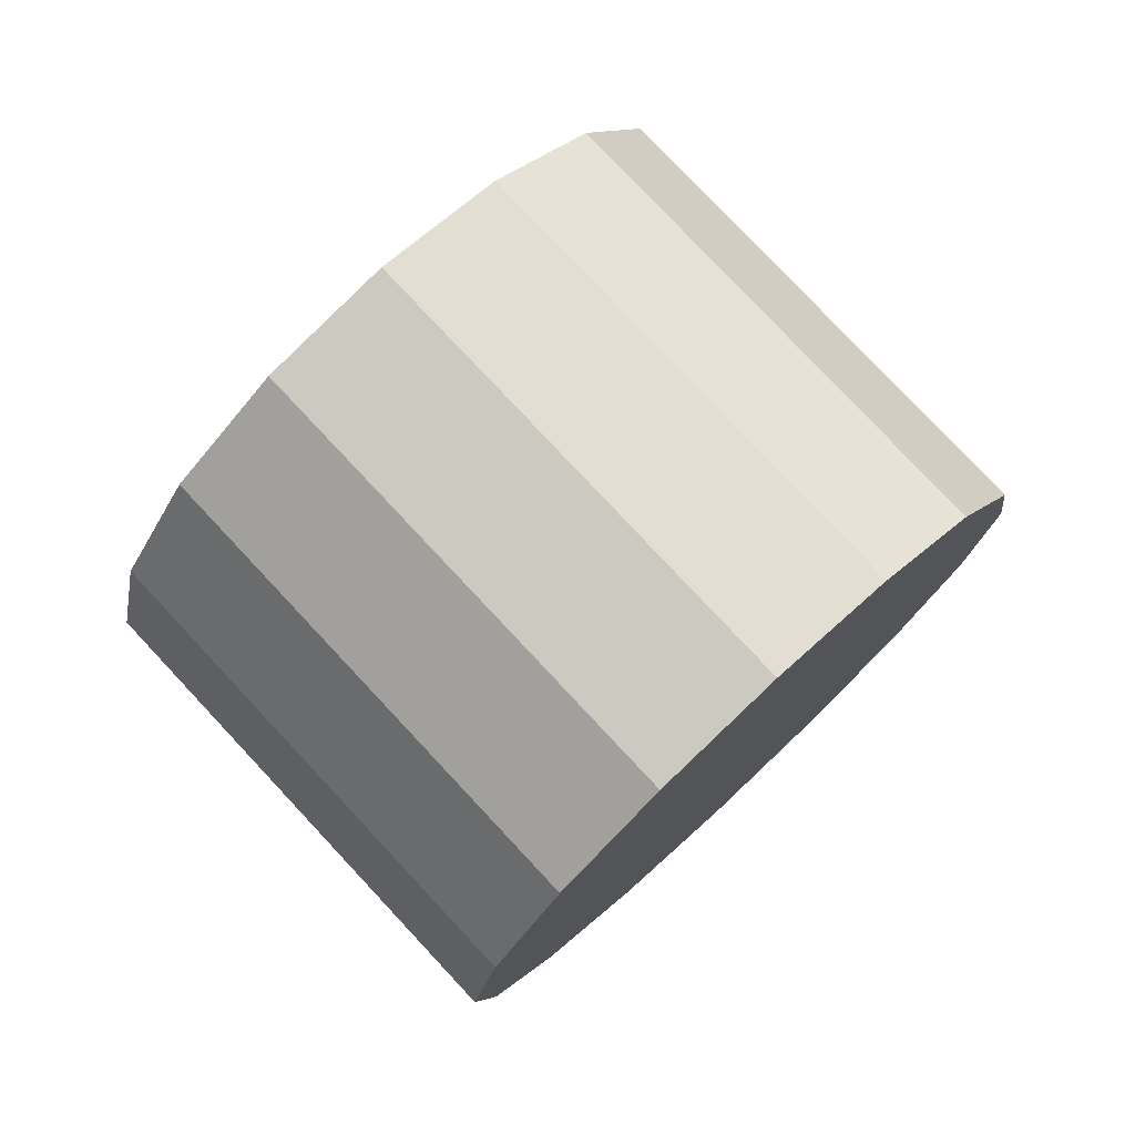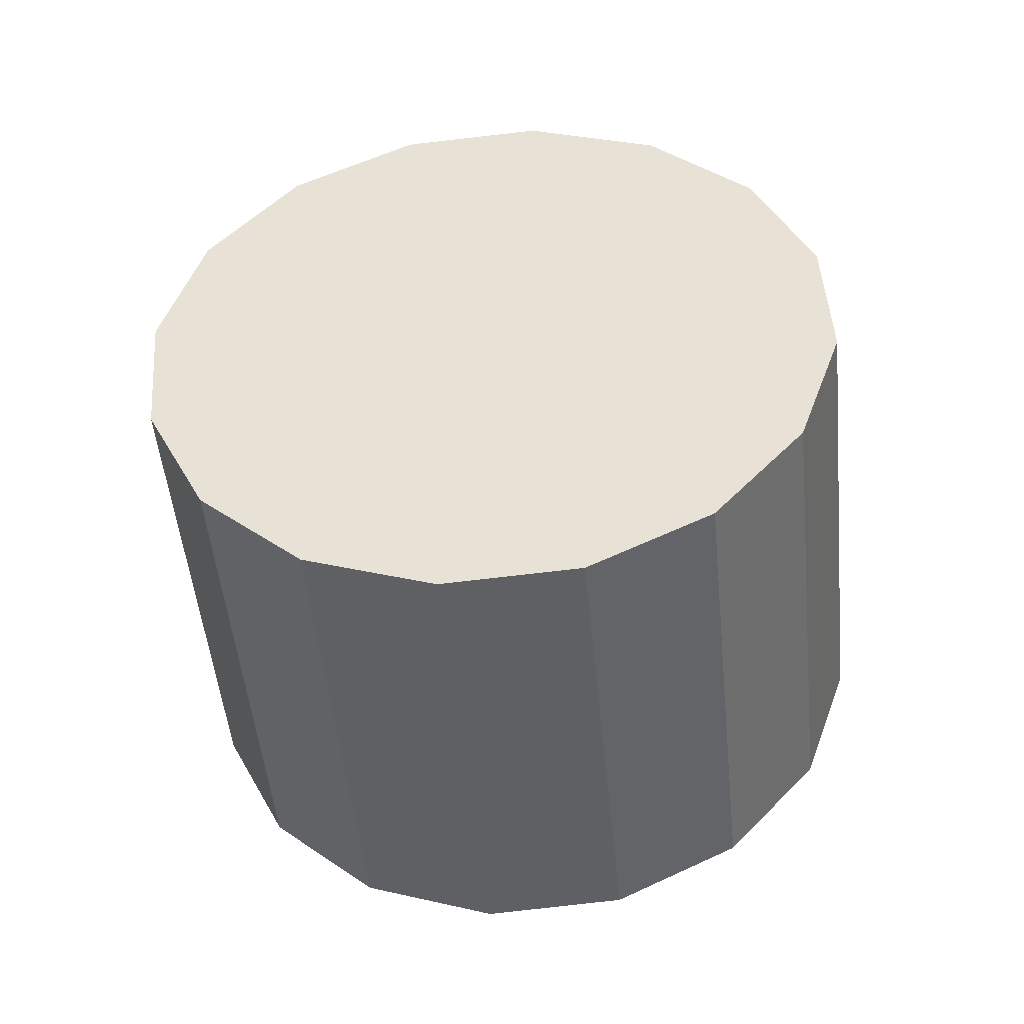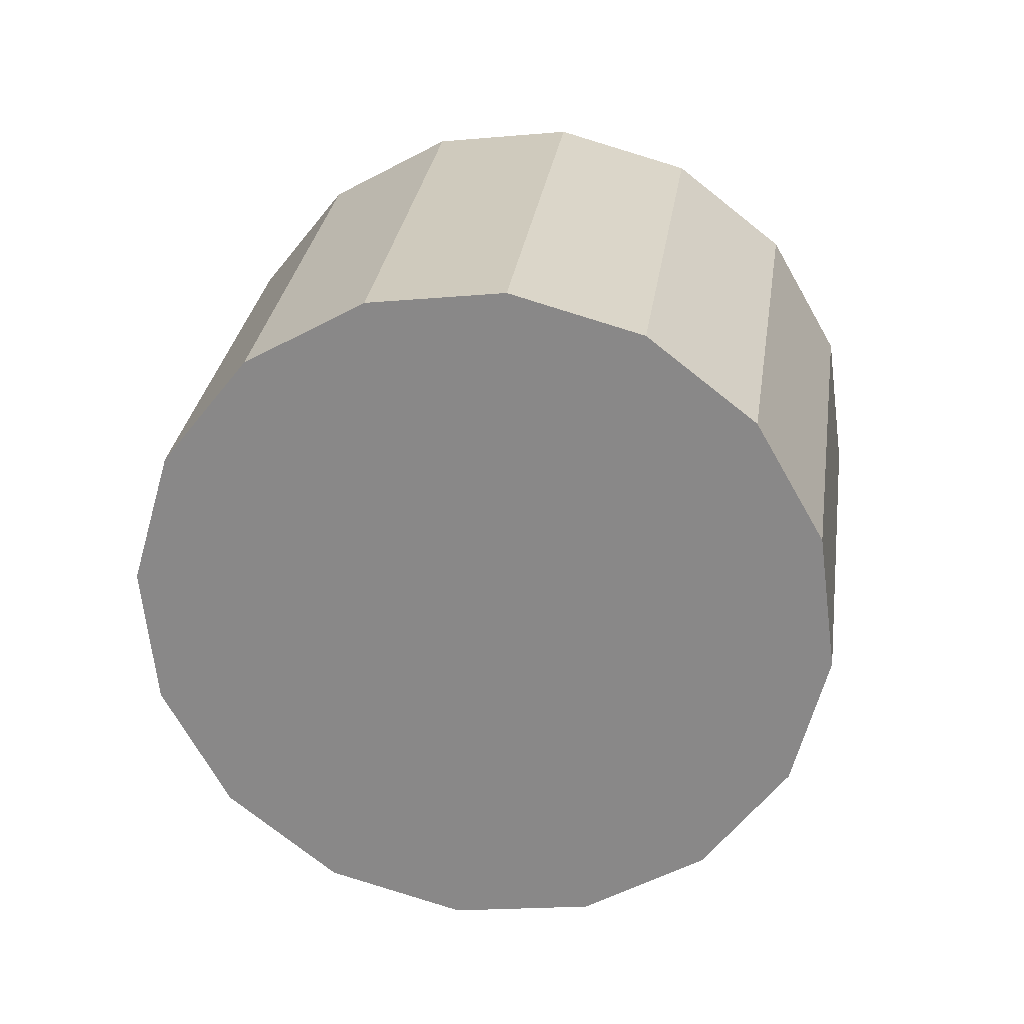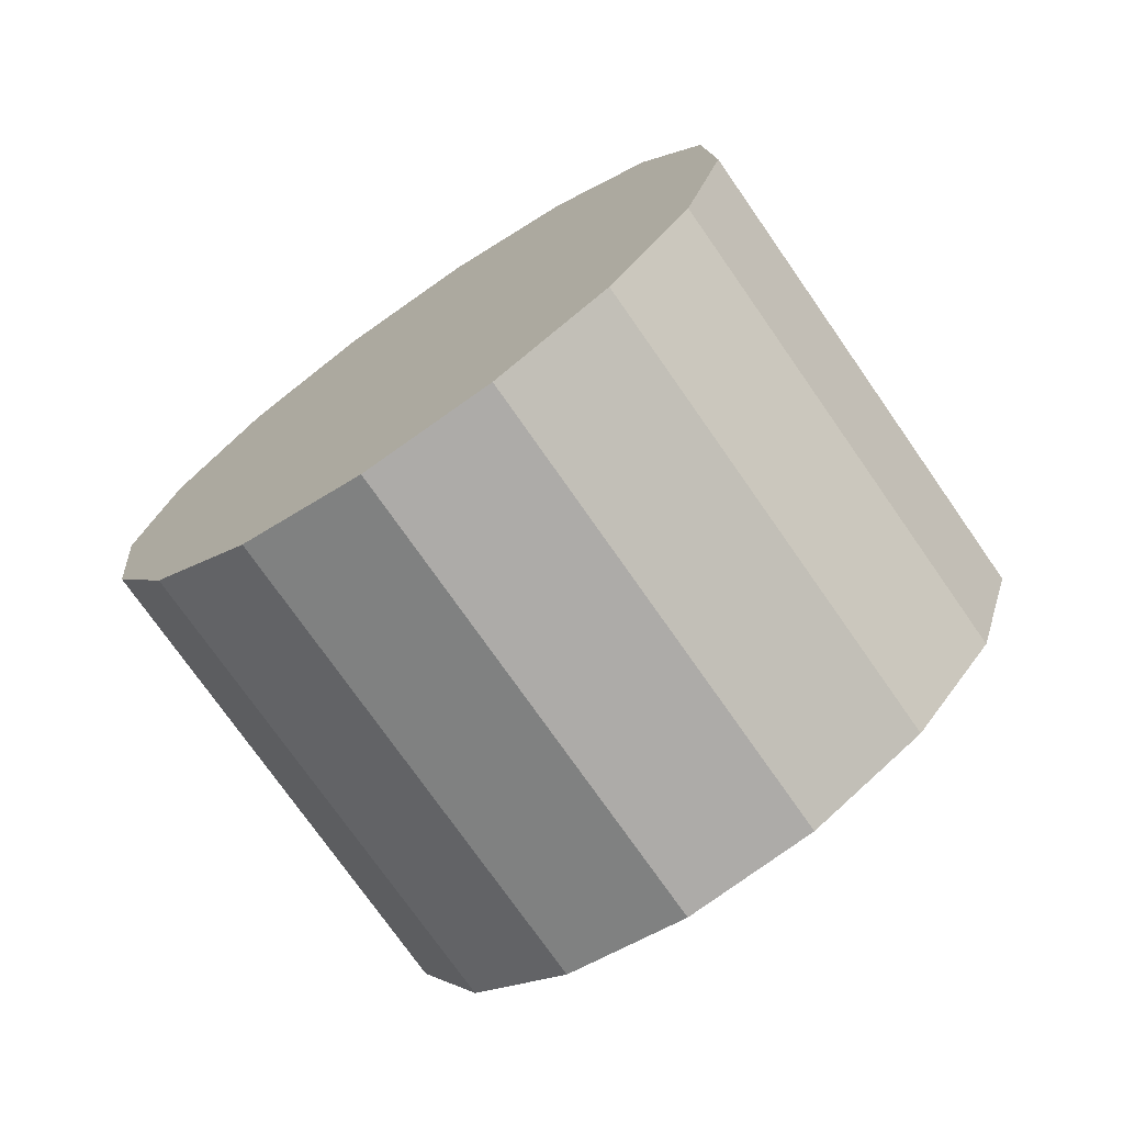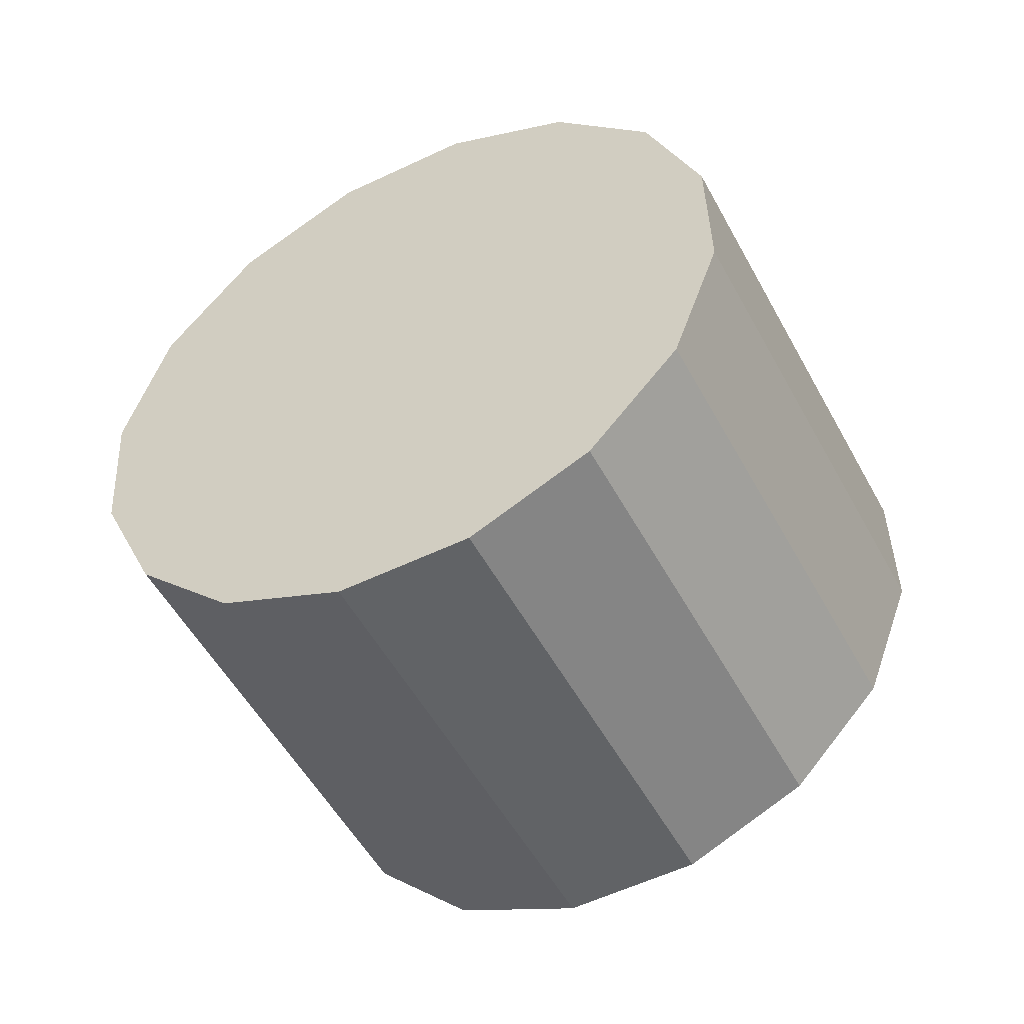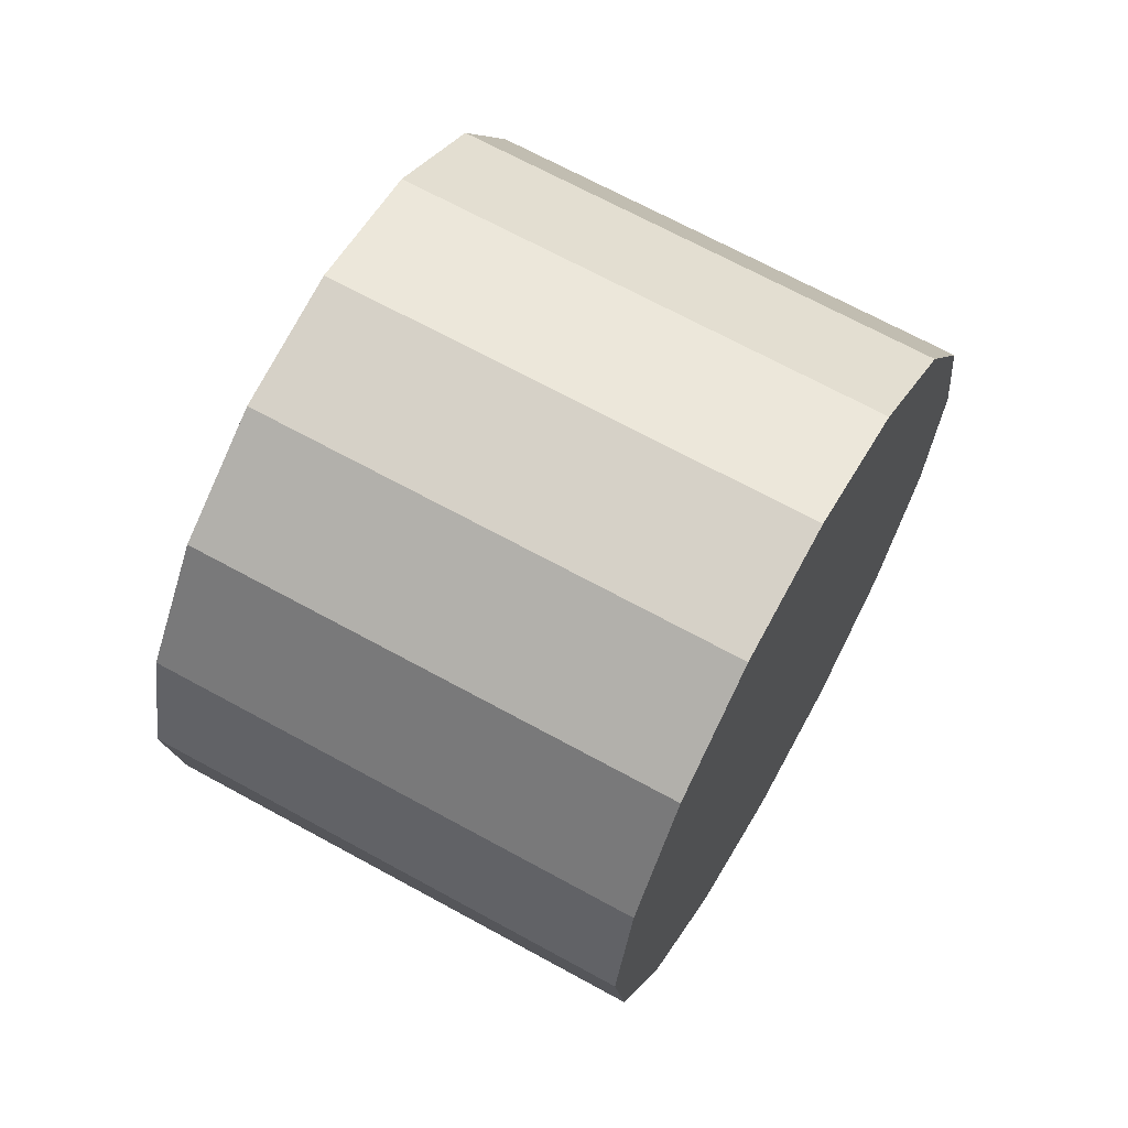
<metadata>
{"format":"obj","ext":"obj","renderer":"f3d","projection":"perspective","resolution":1024,"background":"white","views":[{"elev":-31.6,"azim":123.5,"up":"+Z"},{"elev":-1.9,"azim":60.0,"up":"+Z"},{"elev":-0.3,"azim":47.6,"up":"+Y"},{"elev":49.6,"azim":-179.4,"up":"+Z"},{"elev":1.3,"azim":91.4,"up":"+Z"},{"elev":2.5,"azim":-36.8,"up":"+Y"}]}
</metadata>
<code>
o Cylinder.216_Cylinder.1645
v -0.6676 -1.207 1.939
v 0.4789 -2.083 3.324
v -0.384 -0.7395 2
v 0.7624 -1.615 3.385
v 0.01201 -0.3694 1.906
v 1.158 -1.245 3.291
v 0.4603 -0.153 1.672
v 1.607 -1.029 3.057
v 0.8925 -0.1234 1.333
v 2.039 -0.999 2.718
v 1.243 -0.2849 0.9409
v 2.389 -1.161 2.326
v 1.458 -0.613 0.5553
v 2.605 -1.489 1.941
v 1.506 -1.058 0.235
v 2.652 -1.933 1.62
v 1.378 -1.551 0.02876
v 2.524 -2.427 1.414
v 1.094 -2.019 -0.0321
v 2.241 -2.895 1.353
v 0.6981 -2.389 0.06174
v 1.845 -3.265 1.447
v 0.2498 -2.605 0.296
v 1.396 -3.481 1.681
v -0.1824 -2.635 0.6349
v 0.964 -3.511 2.02
v -0.5329 -2.474 1.027
v 0.6136 -3.349 2.412
v -0.7481 -2.145 1.413
v 0.3983 -3.021 2.798
v -0.7954 -1.701 1.733
v 0.351 -2.576 3.118
f 2 3 1
f 4 5 3
f 6 7 5
f 8 9 7
f 10 11 9
f 12 13 11
f 14 15 13
f 16 17 15
f 18 19 17
f 20 21 19
f 22 23 21
f 24 25 23
f 26 27 25
f 28 29 27
f 22 14 6
f 30 31 29
f 32 1 31
f 7 15 23
f 2 4 3
f 4 6 5
f 6 8 7
f 8 10 9
f 10 12 11
f 12 14 13
f 14 16 15
f 16 18 17
f 18 20 19
f 20 22 21
f 22 24 23
f 24 26 25
f 26 28 27
f 28 30 29
f 6 4 2
f 2 32 30
f 30 28 26
f 26 24 22
f 22 20 18
f 18 16 14
f 14 12 10
f 10 8 6
f 6 2 30
f 30 26 6
f 26 22 6
f 22 18 14
f 14 10 6
f 30 32 31
f 32 2 1
f 31 1 3
f 3 5 7
f 7 9 11
f 11 13 7
f 13 15 7
f 15 17 19
f 19 21 23
f 23 25 27
f 27 29 31
f 31 3 7
f 15 19 23
f 23 27 31
f 31 7 23

</code>
